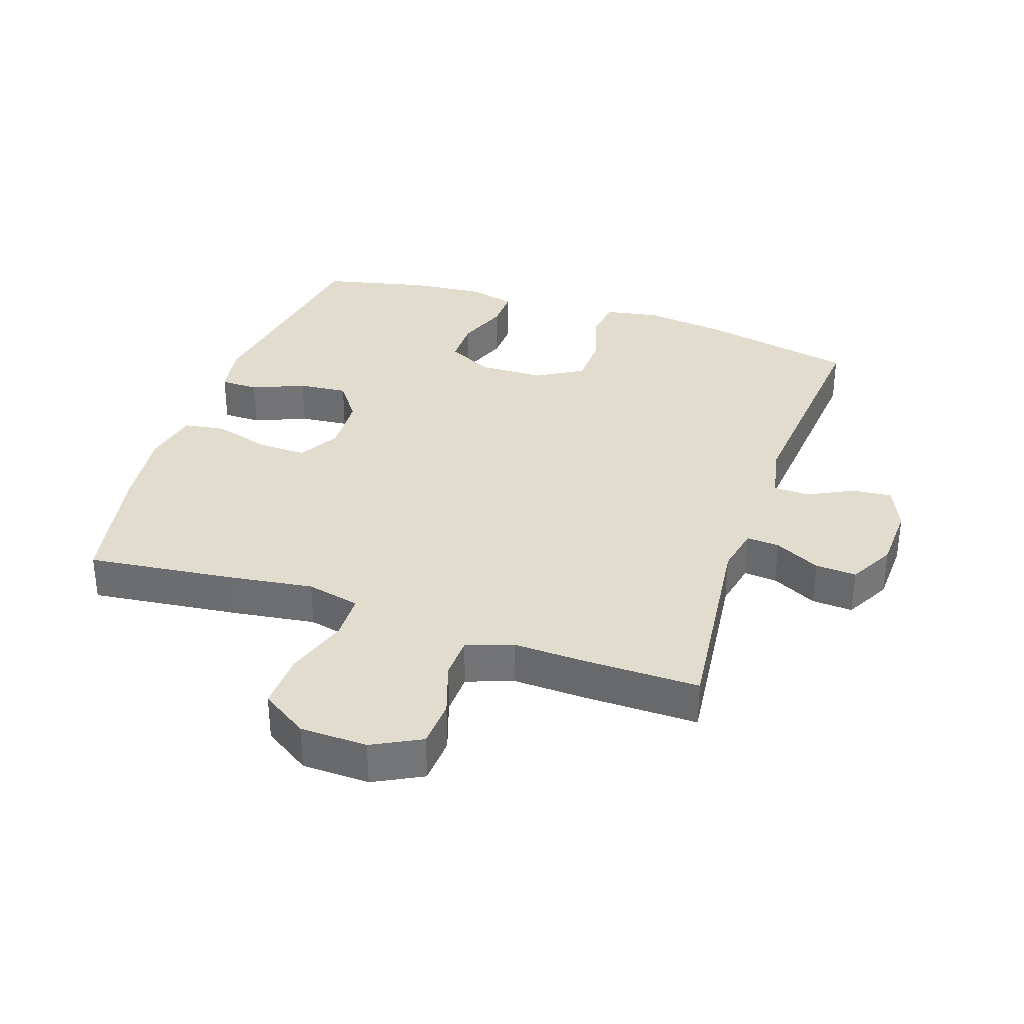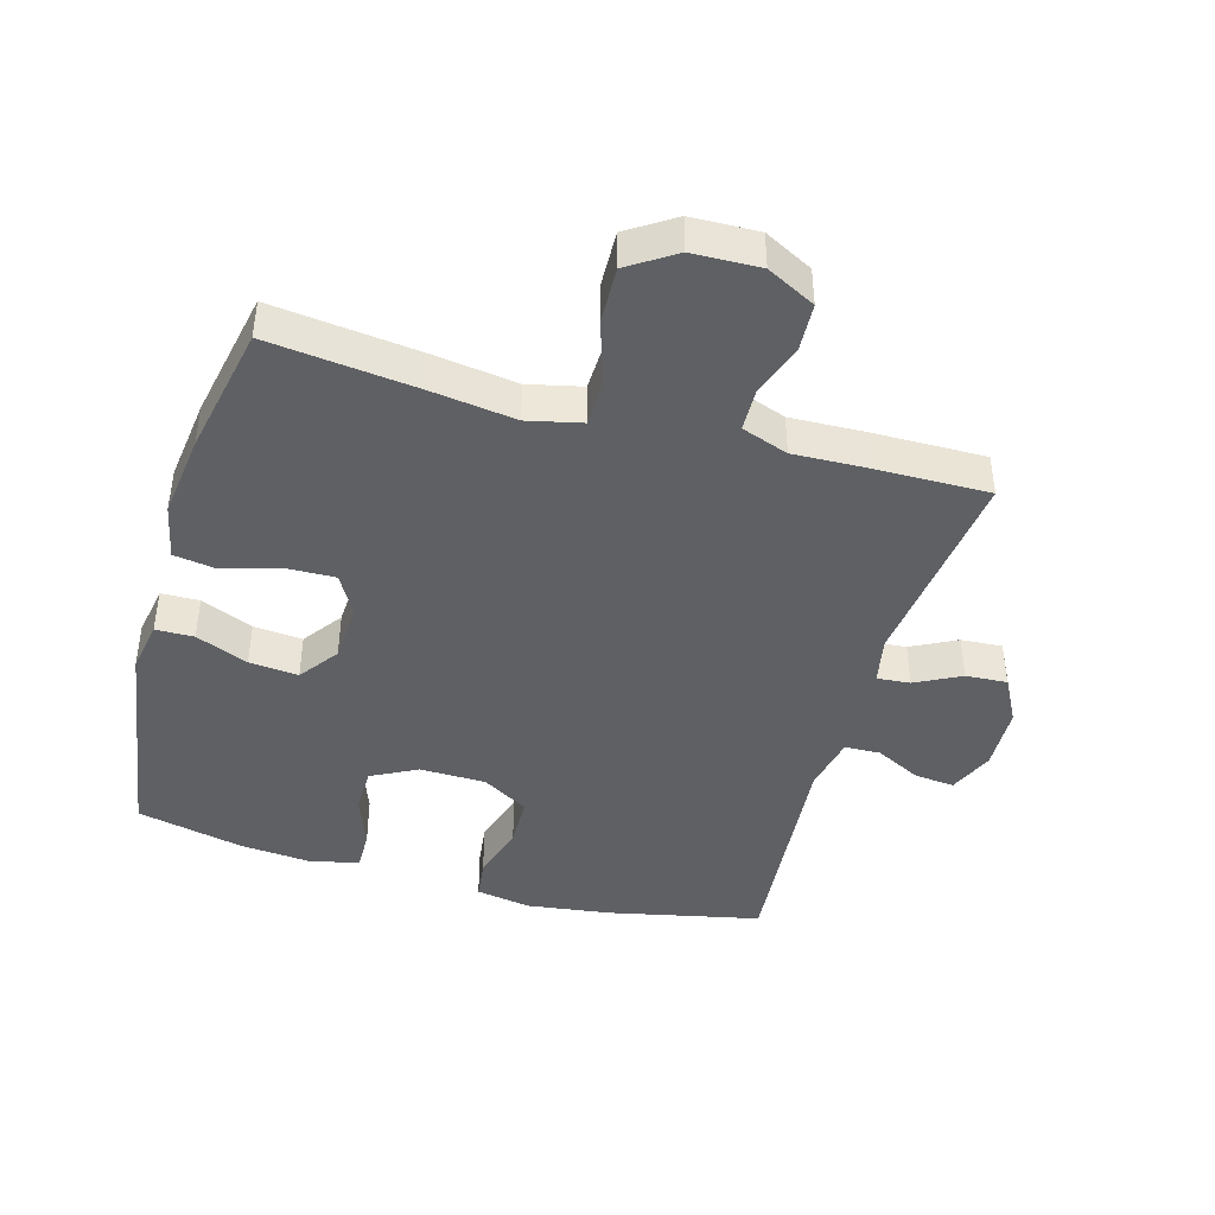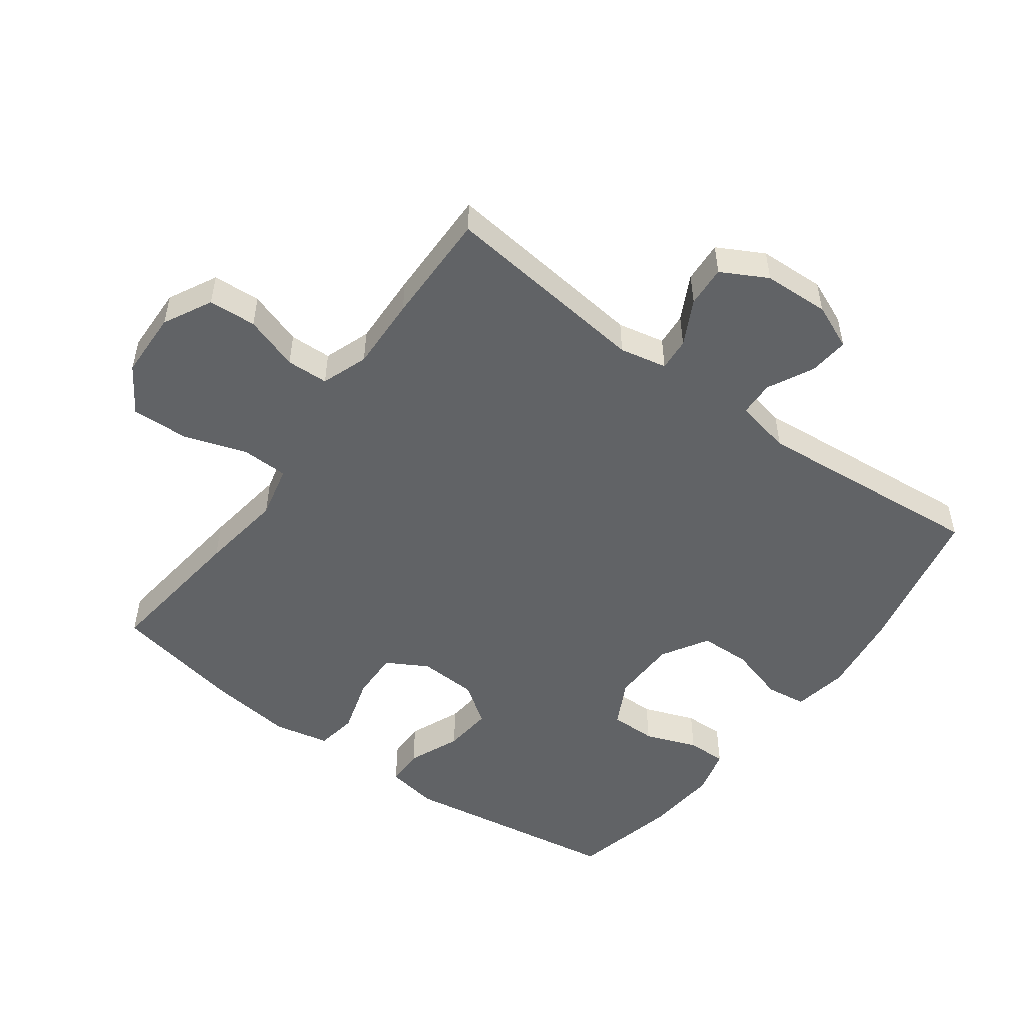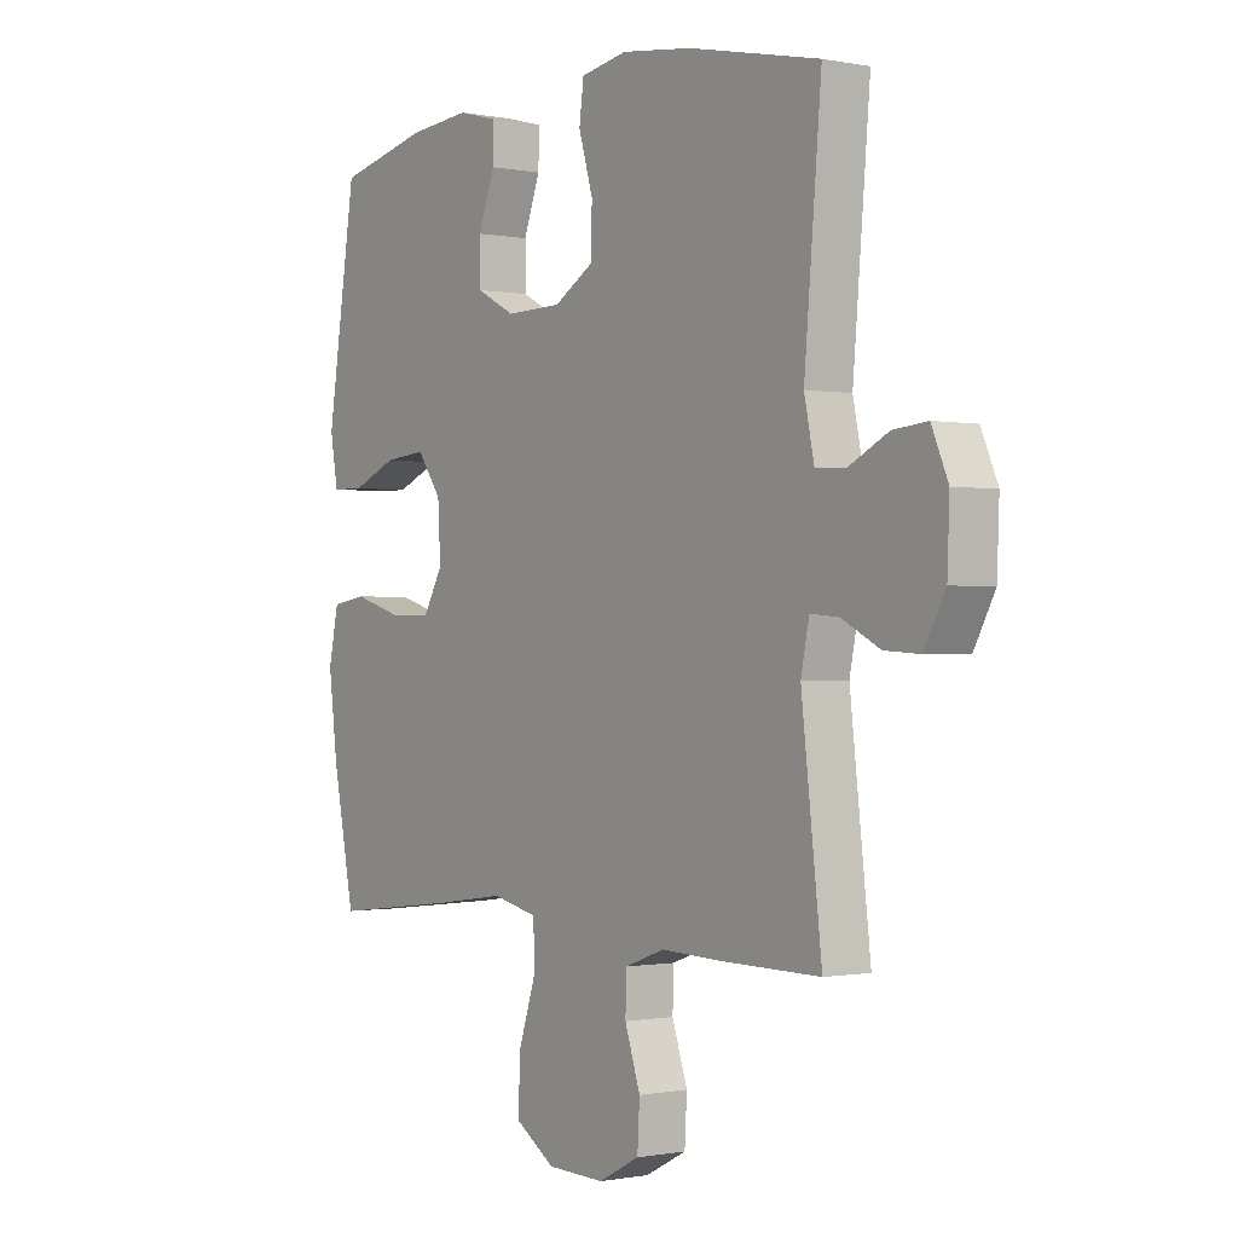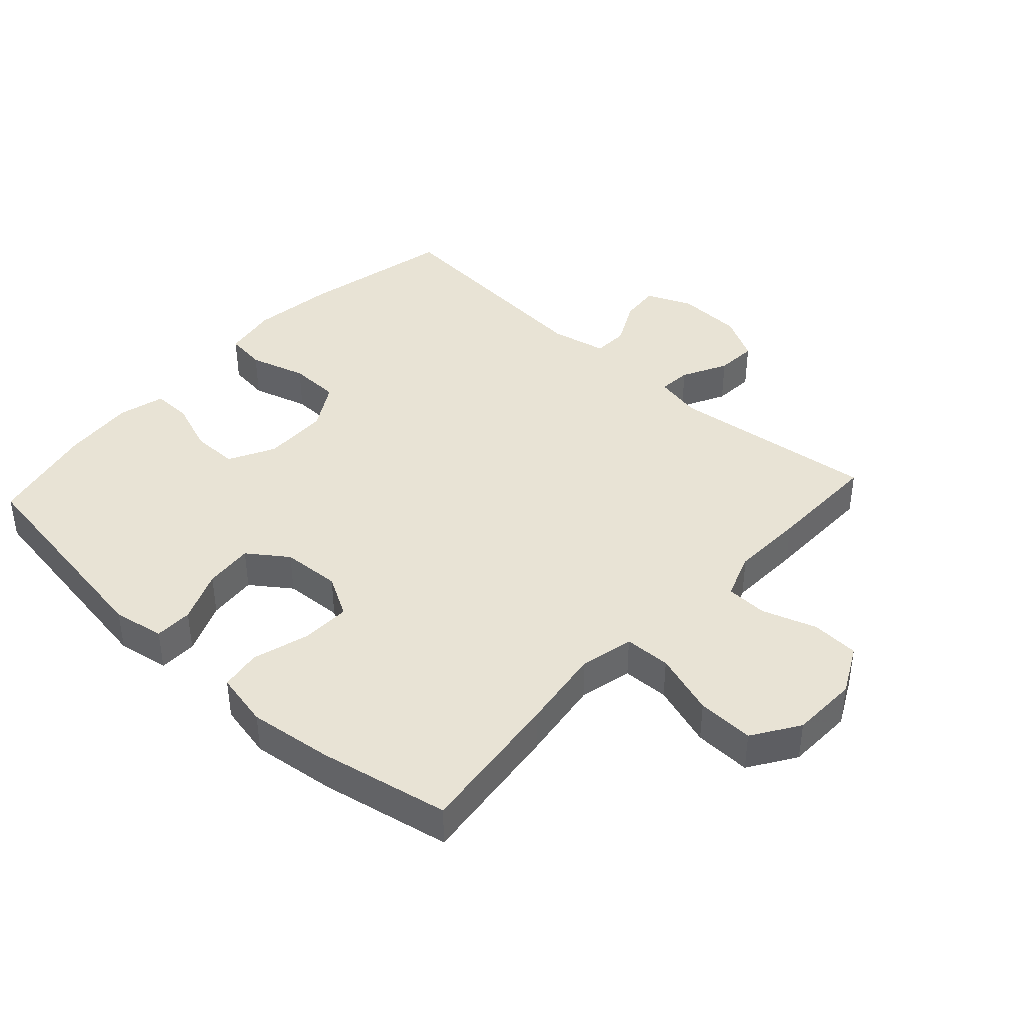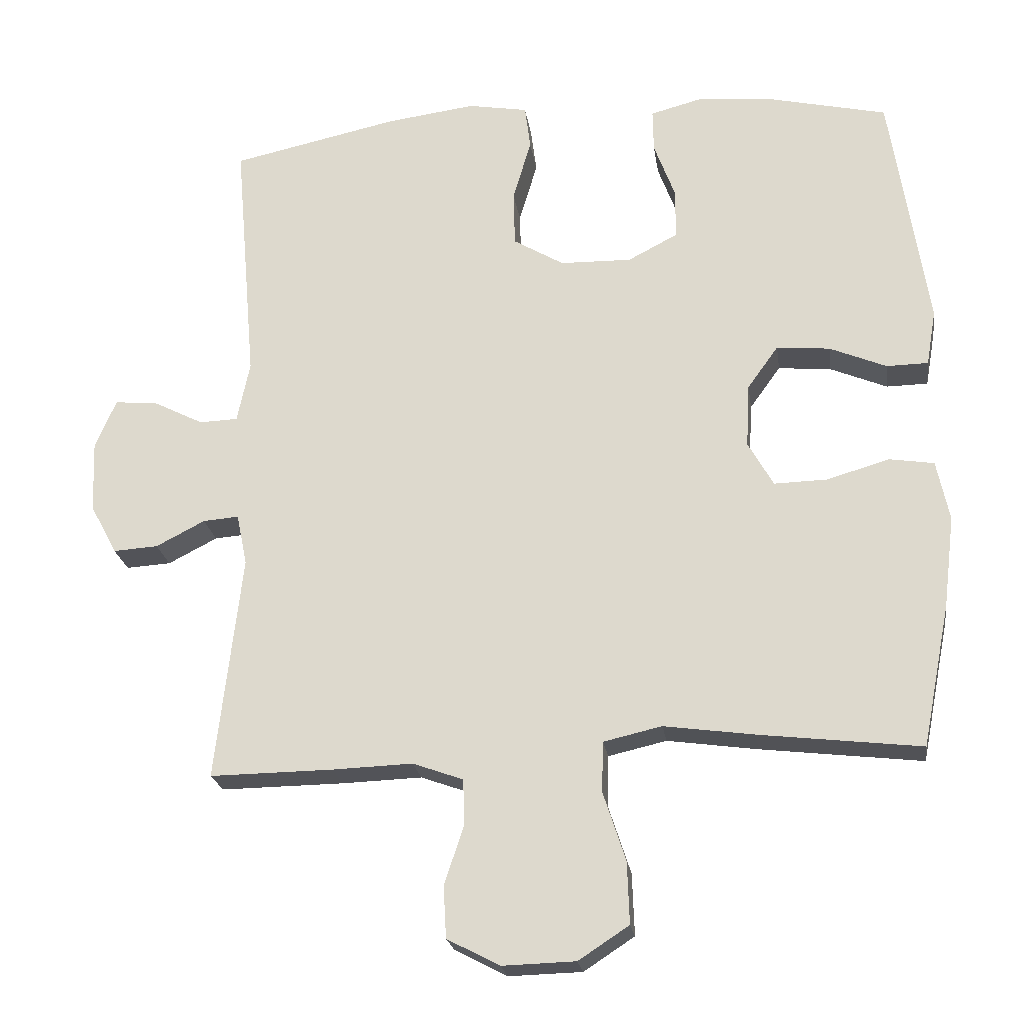
<metadata>
{"format":"obj","ext":"obj","renderer":"f3d","projection":"perspective","resolution":1024,"background":"white","views":[{"elev":34.1,"azim":-161.3,"up":"+Y"},{"elev":-42.8,"azim":164.1,"up":"+Y"},{"elev":-50.8,"azim":-126.2,"up":"+Y"},{"elev":-0.6,"azim":-125.9,"up":"+Z"},{"elev":41.0,"azim":132.5,"up":"+Y"},{"elev":-22.4,"azim":8.2,"up":"+Z"}]}
</metadata>
<code>
v 0.5 0.07 0.5
v 0.553 0.07 0.156
v 0.539 0.07 0.076
v 0.48 0.07 0.075
v 0.399 0.07 0.109
v 0.323 0.07 0.116
v 0.279 0.07 0.055
v 0.274 0.07 -0.036
v 0.31 0.07 -0.1
v 0.386 0.07 -0.098
v 0.474 0.07 -0.072
v 0.538 0.07 -0.082
v 0.556 0.07 -0.168
v 0.54 0.07 -0.298
v 0.5 0.07 -0.5
v 0.27 0.07 -0.473
v 0.141 0.07 -0.455
v 0.058 0.07 -0.474
v 0.056 0.07 -0.546
v 0.088 0.07 -0.644
v 0.091 0.07 -0.732
v 0.019 0.07 -0.779
v -0.085 0.07 -0.782
v -0.16 0.07 -0.743
v -0.164 0.07 -0.669
v -0.136 0.07 -0.585
v -0.138 0.07 -0.52
v -0.21 0.07 -0.494
v -0.324 0.07 -0.498
v -0.5 0.07 -0.5
v -0.463 0.07 -0.178
v -0.478 0.07 -0.105
v -0.529 0.07 -0.109
v -0.599 0.07 -0.145
v -0.663 0.07 -0.149
v -0.701 0.07 -0.078
v -0.705 0.07 0.024
v -0.675 0.07 0.094
v -0.613 0.07 0.088
v -0.542 0.07 0.052
v -0.487 0.07 0.054
v -0.469 0.07 0.141
v -0.5 0.07 0.5
v -0.263 0.07 0.551
v -0.134 0.07 0.568
v -0.049 0.07 0.553
v -0.041 0.07 0.49
v -0.067 0.07 0.402
v -0.065 0.07 0.323
v 0.007 0.07 0.28
v 0.109 0.07 0.278
v 0.18 0.07 0.315
v 0.18 0.07 0.387
v 0.15 0.07 0.468
v 0.149 0.07 0.529
v 0.221 0.07 0.548
v 0.334 0.07 0.538
v 0.5 0 0.5
v 0.553 0 0.156
v 0.539 0 0.076
v 0.48 0 0.075
v 0.399 0 0.109
v 0.323 0 0.116
v 0.279 0 0.055
v 0.274 0 -0.036
v 0.31 0 -0.1
v 0.386 0 -0.098
v 0.474 0 -0.072
v 0.538 0 -0.082
v 0.556 0 -0.168
v 0.54 0 -0.298
v 0.5 0 -0.5
v 0.27 0 -0.473
v 0.141 0 -0.455
v 0.058 0 -0.474
v 0.056 0 -0.546
v 0.088 0 -0.644
v 0.091 0 -0.732
v 0.019 0 -0.779
v -0.085 0 -0.782
v -0.16 0 -0.743
v -0.164 0 -0.669
v -0.136 0 -0.585
v -0.138 0 -0.52
v -0.21 0 -0.494
v -0.324 0 -0.498
v -0.5 0 -0.5
v -0.463 0 -0.178
v -0.478 0 -0.105
v -0.529 0 -0.109
v -0.599 0 -0.145
v -0.663 0 -0.149
v -0.701 0 -0.078
v -0.705 0 0.024
v -0.675 0 0.094
v -0.613 0 0.088
v -0.542 0 0.052
v -0.487 0 0.054
v -0.469 0 0.141
v -0.5 0 0.5
v -0.263 0 0.551
v -0.134 0 0.568
v -0.049 0 0.553
v -0.041 0 0.49
v -0.067 0 0.402
v -0.065 0 0.323
v 0.007 0 0.28
v 0.109 0 0.278
v 0.18 0 0.315
v 0.18 0 0.387
v 0.15 0 0.468
v 0.149 0 0.529
v 0.221 0 0.548
v 0.334 0 0.538
f 3 4 5
f 2 3 5
f 1 2 5
f 57 1 5
f 56 57 5
f 55 56 5
f 54 55 5
f 53 54 5
f 52 53 5 6
f 51 52 6 7
f 50 51 7 8
f 49 50 8 9
f 46 47 48
f 45 46 48
f 44 45 48
f 43 44 48
f 42 43 48
f 41 42 48 49
f 38 39 40
f 37 38 40
f 36 37 40
f 35 36 40
f 34 35 40
f 33 34 40
f 32 33 40 41
f 41 49 9
f 32 41 9
f 31 32 9
f 31 9 10
f 30 31 10
f 29 30 10
f 28 29 10
f 24 25 26
f 23 24 26
f 22 23 26
f 21 22 26
f 20 21 26
f 19 20 26
f 18 19 26 27
f 15 16 17
f 14 15 17
f 13 14 17
f 12 13 17
f 11 12 17
f 10 11 17
f 10 17 18
f 10 18 27 28
f 62 61 60
f 62 60 59
f 62 59 58
f 62 58 114
f 62 114 113
f 62 113 112
f 62 112 111
f 62 111 110
f 63 62 110 109
f 64 63 109 108
f 65 64 108 107
f 66 65 107 106
f 105 104 103
f 105 103 102
f 105 102 101
f 105 101 100
f 105 100 99
f 106 105 99 98
f 97 96 95
f 97 95 94
f 97 94 93
f 97 93 92
f 97 92 91
f 97 91 90
f 98 97 90 89
f 66 106 98
f 66 98 89
f 66 89 88
f 67 66 88
f 67 88 87
f 67 87 86
f 67 86 85
f 83 82 81
f 83 81 80
f 83 80 79
f 83 79 78
f 83 78 77
f 83 77 76
f 84 83 76 75
f 74 73 72
f 74 72 71
f 74 71 70
f 74 70 69
f 74 69 68
f 74 68 67
f 75 74 67
f 85 84 75 67
f 1 58 59 2
f 2 59 60 3
f 3 60 61 4
f 4 61 62 5
f 5 62 63 6
f 6 63 64 7
f 7 64 65 8
f 8 65 66 9
f 9 66 67 10
f 10 67 68 11
f 11 68 69 12
f 12 69 70 13
f 13 70 71 14
f 14 71 72 15
f 15 72 73 16
f 16 73 74 17
f 17 74 75 18
f 18 75 76 19
f 19 76 77 20
f 20 77 78 21
f 21 78 79 22
f 22 79 80 23
f 23 80 81 24
f 24 81 82 25
f 25 82 83 26
f 26 83 84 27
f 27 84 85 28
f 28 85 86 29
f 29 86 87 30
f 30 87 88 31
f 31 88 89 32
f 32 89 90 33
f 33 90 91 34
f 34 91 92 35
f 35 92 93 36
f 36 93 94 37
f 37 94 95 38
f 38 95 96 39
f 39 96 97 40
f 40 97 98 41
f 41 98 99 42
f 42 99 100 43
f 43 100 101 44
f 44 101 102 45
f 45 102 103 46
f 46 103 104 47
f 47 104 105 48
f 48 105 106 49
f 49 106 107 50
f 50 107 108 51
f 51 108 109 52
f 52 109 110 53
f 53 110 111 54
f 54 111 112 55
f 55 112 113 56
f 56 113 114 57
f 57 114 58 1

</code>
